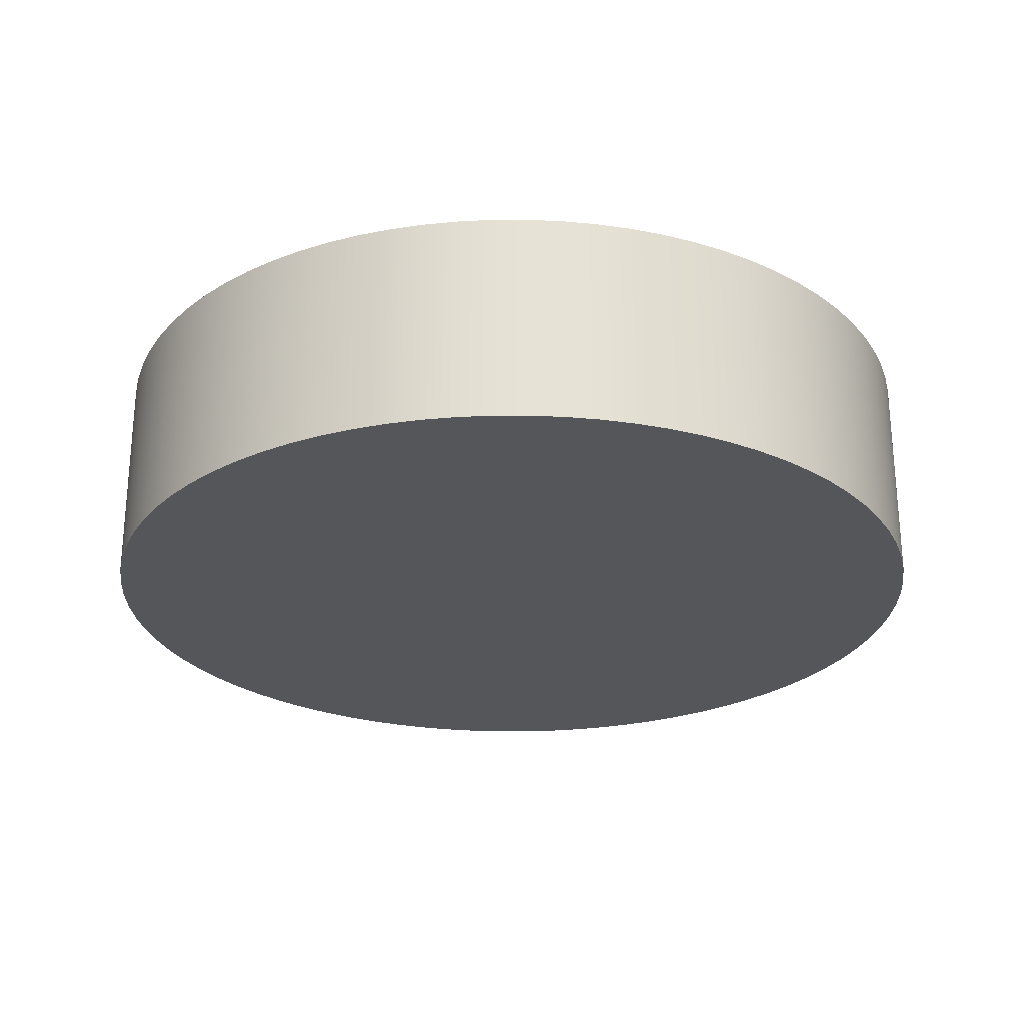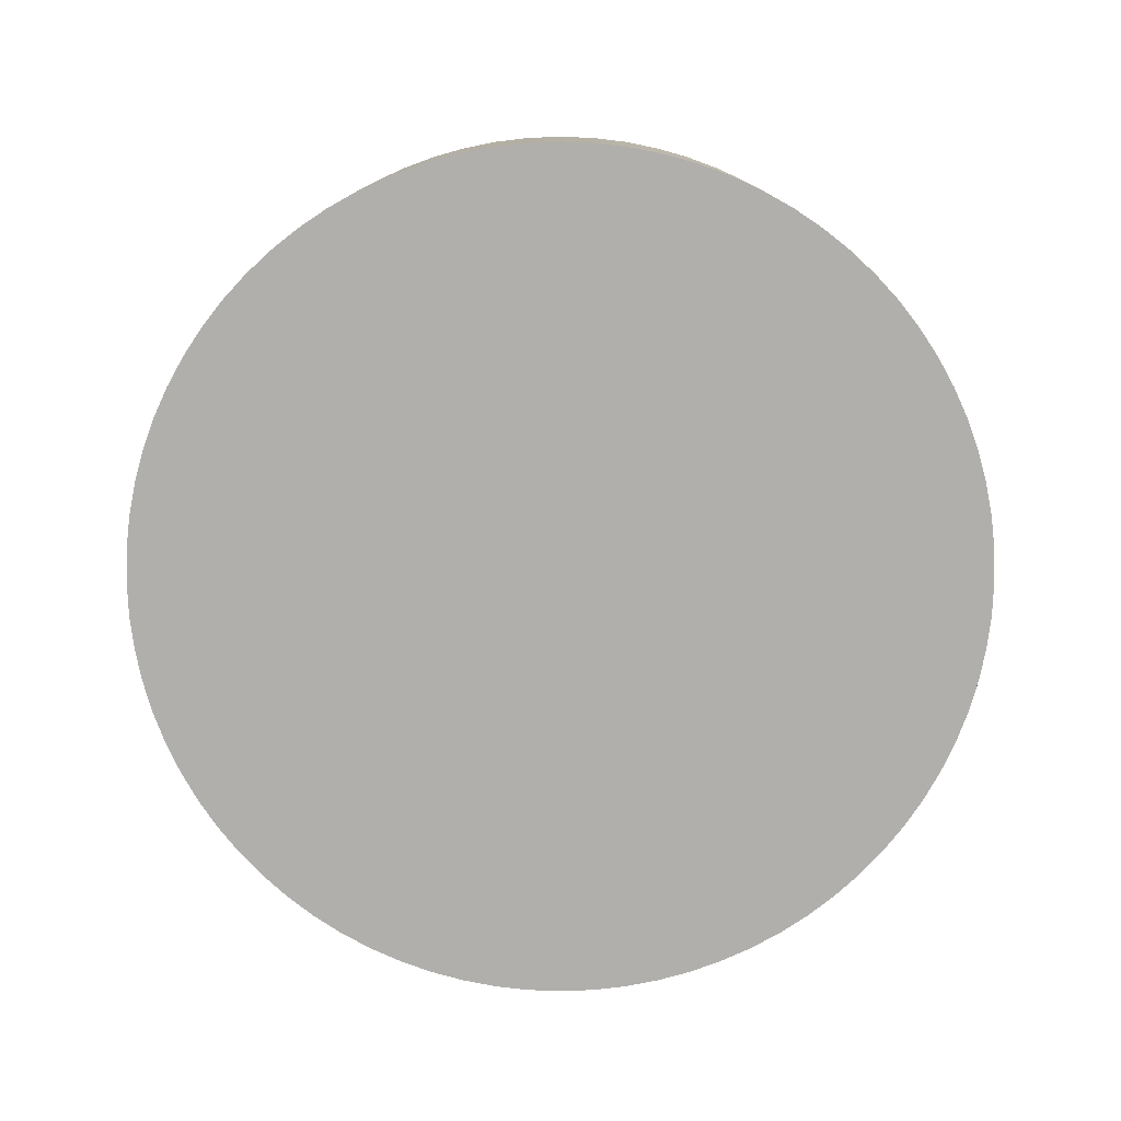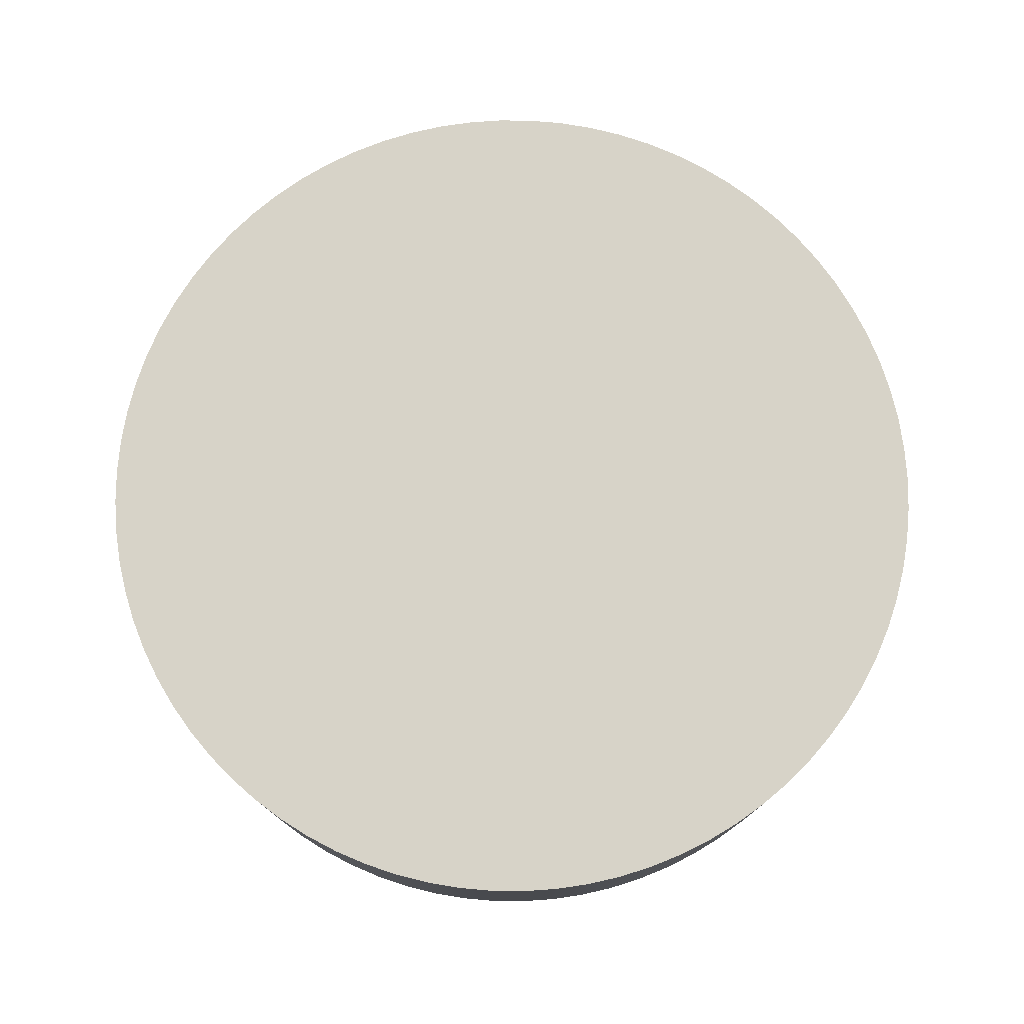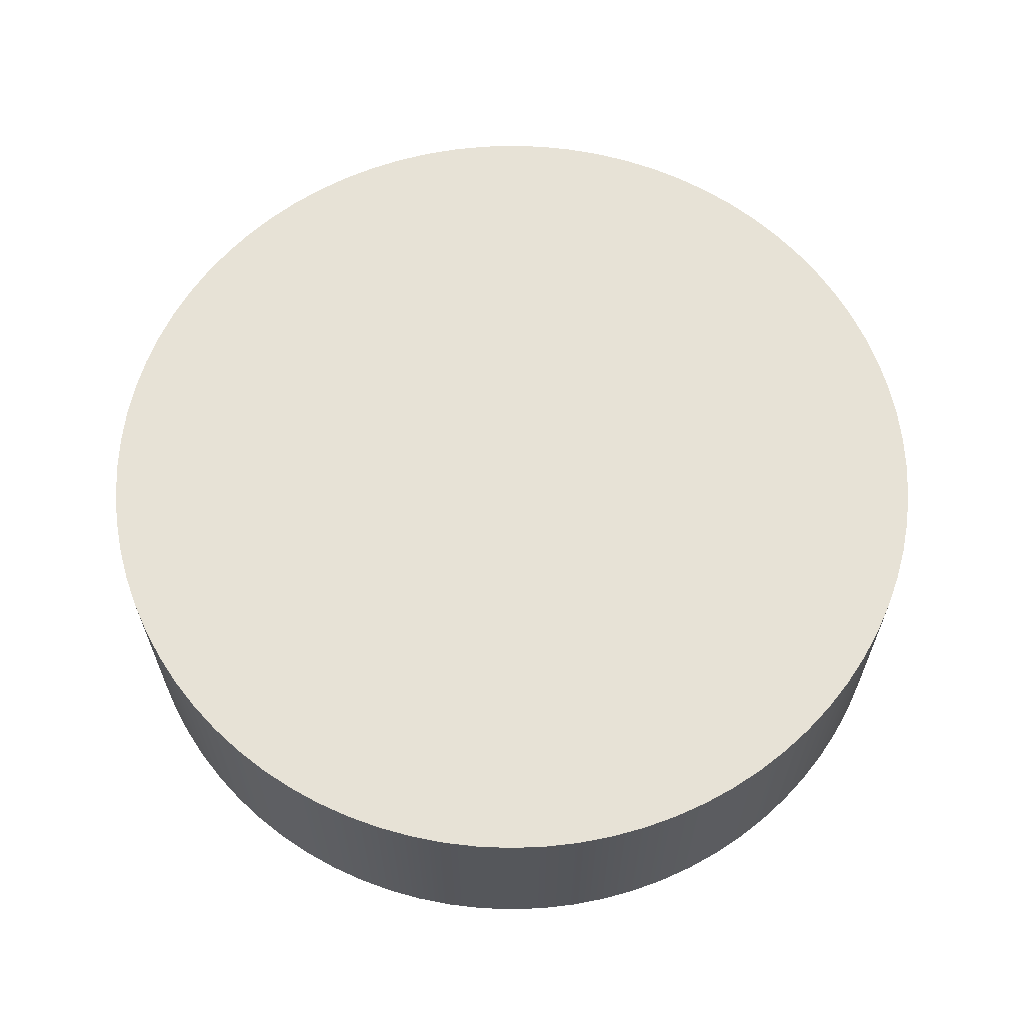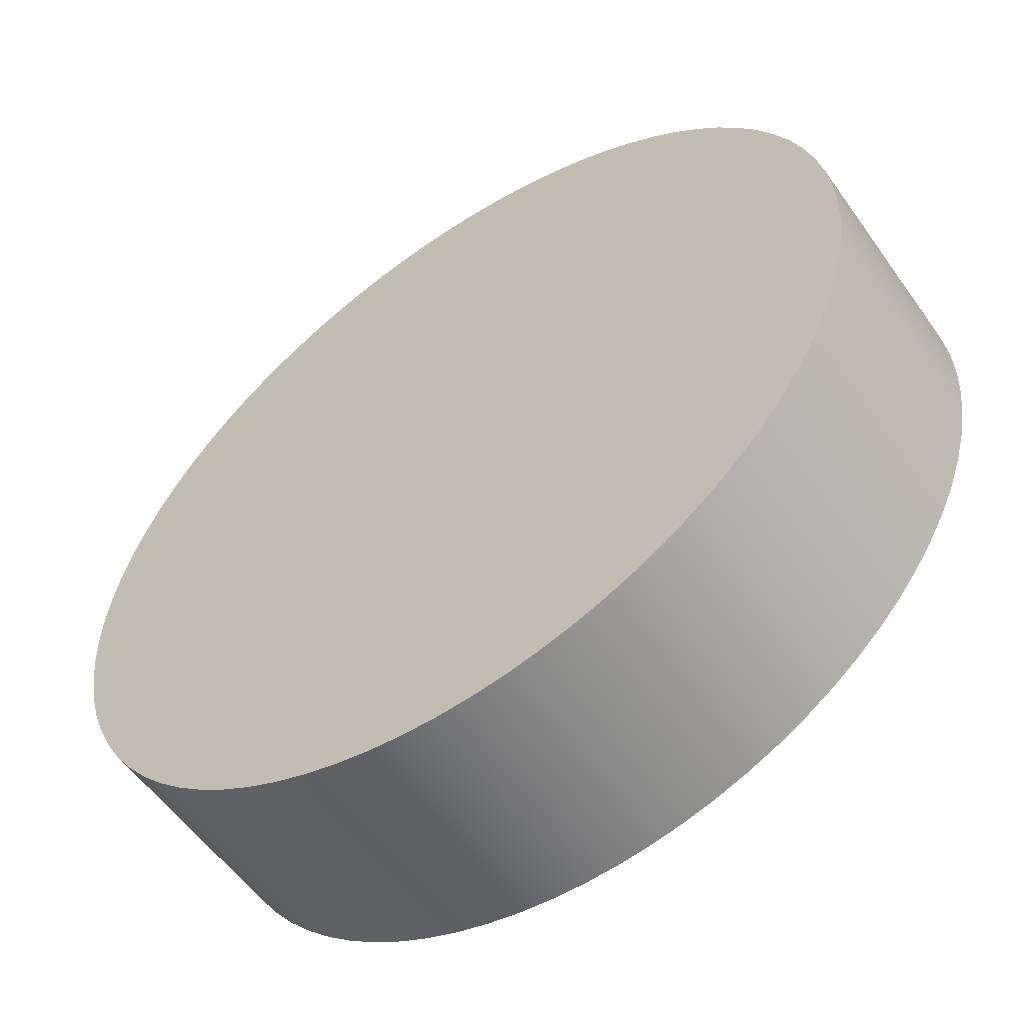
<metadata>
{"format":"obj","ext":"obj","renderer":"f3d","projection":"perspective","resolution":1024,"background":"white","views":[{"elev":-25.8,"azim":61.0,"up":"+Z"},{"elev":-78.3,"azim":-144.0,"up":"+Z"},{"elev":76.8,"azim":124.3,"up":"+Z"},{"elev":63.2,"azim":94.6,"up":"+Z"},{"elev":-56.2,"azim":-145.1,"up":"+Y"}]}
</metadata>
<code>
v 0.1818 0.09259 0.03227
v 0.1972 0.09259 0.03227
v 0.1971 0.09138 0.03227
v 0.1818 0.09259 0.04002
v 0.1971 0.09138 0.04002
v 0.1972 0.09259 0.04002
v 0.1972 0.09259 0.03227
v 0.1971 0.09138 0.04002
v 0.1971 0.09138 0.03227
v 0.1972 0.09259 0.04002
v 0.197 0.09018 0.03227
v 0.197 0.09018 0.04002
v 0.197 0.09018 0.04002
v 0.197 0.09018 0.03227
v 0.1968 0.089 0.03227
v 0.1968 0.089 0.04002
v 0.1968 0.089 0.04002
v 0.1968 0.089 0.03227
v 0.1964 0.08784 0.03227
v 0.1964 0.08784 0.04002
v 0.1964 0.08784 0.04002
v 0.1964 0.08784 0.03227
v 0.196 0.0867 0.03227
v 0.196 0.0867 0.04002
v 0.196 0.0867 0.04002
v 0.196 0.0867 0.03227
v 0.1955 0.08561 0.03227
v 0.1955 0.08561 0.04002
v 0.1955 0.08561 0.04002
v 0.1955 0.08561 0.03227
v 0.1949 0.08455 0.03227
v 0.1949 0.08455 0.04002
v 0.1949 0.08455 0.04002
v 0.1949 0.08455 0.03227
v 0.1943 0.08355 0.03227
v 0.1943 0.08355 0.04002
v 0.1943 0.08355 0.04002
v 0.1943 0.08355 0.03227
v 0.1935 0.0826 0.03227
v 0.1935 0.0826 0.04002
v 0.1935 0.0826 0.04002
v 0.1935 0.0826 0.03227
v 0.1927 0.08171 0.03227
v 0.1927 0.08171 0.04002
v 0.1927 0.08171 0.04002
v 0.1927 0.08171 0.03227
v 0.1918 0.08089 0.03227
v 0.1918 0.08089 0.04002
v 0.1918 0.08089 0.04002
v 0.1918 0.08089 0.03227
v 0.1909 0.08014 0.03227
v 0.1909 0.08014 0.04002
v 0.1909 0.08014 0.04002
v 0.1909 0.08014 0.03227
v 0.1898 0.07947 0.03227
v 0.1898 0.07947 0.04002
v 0.1898 0.07947 0.04002
v 0.1898 0.07947 0.03227
v 0.1888 0.07888 0.03227
v 0.1888 0.07888 0.04002
v 0.1888 0.07888 0.04002
v 0.1888 0.07888 0.03227
v 0.1877 0.07837 0.03227
v 0.1877 0.07837 0.04002
v 0.1877 0.07837 0.04002
v 0.1877 0.07837 0.03227
v 0.1866 0.07796 0.03227
v 0.1866 0.07796 0.04002
v 0.1866 0.07796 0.04002
v 0.1866 0.07796 0.03227
v 0.1854 0.07763 0.03227
v 0.1854 0.07763 0.04002
v 0.1854 0.07763 0.04002
v 0.1854 0.07763 0.03227
v 0.1842 0.07739 0.03227
v 0.1842 0.07739 0.04002
v 0.1842 0.07739 0.04002
v 0.1842 0.07739 0.03227
v 0.183 0.07725 0.03227
v 0.183 0.07725 0.04002
v 0.183 0.07725 0.04002
v 0.183 0.07725 0.03227
v 0.1818 0.0772 0.03227
v 0.1818 0.0772 0.04002
v 0.1818 0.0772 0.04002
v 0.1818 0.0772 0.03227
v 0.1806 0.07725 0.03227
v 0.1806 0.07725 0.04002
v 0.1806 0.07725 0.04002
v 0.1806 0.07725 0.03227
v 0.1794 0.07739 0.03227
v 0.1794 0.07739 0.04002
v 0.1794 0.07739 0.04002
v 0.1794 0.07739 0.03227
v 0.1782 0.07763 0.03227
v 0.1782 0.07763 0.04002
v 0.1782 0.07763 0.04002
v 0.1782 0.07763 0.03227
v 0.1771 0.07796 0.03227
v 0.1771 0.07796 0.04002
v 0.1771 0.07796 0.04002
v 0.1771 0.07796 0.03227
v 0.1759 0.07837 0.03227
v 0.1759 0.07837 0.04002
v 0.1759 0.07837 0.04002
v 0.1759 0.07837 0.03227
v 0.1748 0.07888 0.03227
v 0.1748 0.07888 0.04002
v 0.1748 0.07888 0.04002
v 0.1748 0.07888 0.03227
v 0.1738 0.07947 0.03227
v 0.1738 0.07947 0.04002
v 0.1738 0.07947 0.04002
v 0.1738 0.07947 0.03227
v 0.1728 0.08014 0.03227
v 0.1728 0.08014 0.04002
v 0.1728 0.08014 0.04002
v 0.1728 0.08014 0.03227
v 0.1718 0.08089 0.03227
v 0.1718 0.08089 0.04002
v 0.1718 0.08089 0.04002
v 0.1718 0.08089 0.03227
v 0.1709 0.08171 0.03227
v 0.1709 0.08171 0.04002
v 0.1709 0.08171 0.04002
v 0.1709 0.08171 0.03227
v 0.1701 0.0826 0.03227
v 0.1701 0.0826 0.04002
v 0.1701 0.0826 0.04002
v 0.1701 0.0826 0.03227
v 0.1694 0.08355 0.03227
v 0.1694 0.08355 0.04002
v 0.1694 0.08355 0.04002
v 0.1694 0.08355 0.03227
v 0.1687 0.08455 0.03227
v 0.1687 0.08455 0.04002
v 0.1687 0.08455 0.04002
v 0.1687 0.08455 0.03227
v 0.1681 0.08561 0.03227
v 0.1681 0.08561 0.04002
v 0.1681 0.08561 0.04002
v 0.1681 0.08561 0.03227
v 0.1676 0.0867 0.03227
v 0.1676 0.0867 0.04002
v 0.1676 0.0867 0.04002
v 0.1676 0.0867 0.03227
v 0.1672 0.08784 0.03227
v 0.1672 0.08784 0.04002
v 0.1672 0.08784 0.04002
v 0.1672 0.08784 0.03227
v 0.1668 0.089 0.03227
v 0.1668 0.089 0.04002
v 0.1668 0.089 0.04002
v 0.1668 0.089 0.03227
v 0.1666 0.09018 0.03227
v 0.1666 0.09018 0.04002
v 0.1666 0.09018 0.04002
v 0.1666 0.09018 0.03227
v 0.1665 0.09138 0.03227
v 0.1665 0.09138 0.04002
v 0.1665 0.09138 0.04002
v 0.1665 0.09138 0.03227
v 0.1664 0.09259 0.03227
v 0.1664 0.09259 0.04002
v 0.1664 0.09259 0.04002
v 0.1664 0.09259 0.03227
v 0.1665 0.0938 0.03227
v 0.1665 0.0938 0.04002
v 0.1665 0.0938 0.04002
v 0.1665 0.0938 0.03227
v 0.1666 0.095 0.03227
v 0.1666 0.095 0.04002
v 0.1666 0.095 0.04002
v 0.1666 0.095 0.03227
v 0.1668 0.09618 0.03227
v 0.1668 0.09618 0.04002
v 0.1668 0.09618 0.04002
v 0.1668 0.09618 0.03227
v 0.1672 0.09735 0.03227
v 0.1672 0.09735 0.04002
v 0.1672 0.09735 0.04002
v 0.1672 0.09735 0.03227
v 0.1676 0.09848 0.03227
v 0.1676 0.09848 0.04002
v 0.1676 0.09848 0.04002
v 0.1676 0.09848 0.03227
v 0.1681 0.09958 0.03227
v 0.1681 0.09958 0.04002
v 0.1681 0.09958 0.04002
v 0.1681 0.09958 0.03227
v 0.1687 0.1006 0.03227
v 0.1687 0.1006 0.04002
v 0.1687 0.1006 0.04002
v 0.1687 0.1006 0.03227
v 0.1694 0.1016 0.03227
v 0.1694 0.1016 0.04002
v 0.1694 0.1016 0.04002
v 0.1694 0.1016 0.03227
v 0.1701 0.1026 0.03227
v 0.1701 0.1026 0.04002
v 0.1701 0.1026 0.04002
v 0.1701 0.1026 0.03227
v 0.1709 0.1035 0.03227
v 0.1709 0.1035 0.04002
v 0.1709 0.1035 0.04002
v 0.1709 0.1035 0.03227
v 0.1718 0.1043 0.03227
v 0.1718 0.1043 0.04002
v 0.1718 0.1043 0.04002
v 0.1718 0.1043 0.03227
v 0.1728 0.105 0.03227
v 0.1728 0.105 0.04002
v 0.1728 0.105 0.04002
v 0.1728 0.105 0.03227
v 0.1738 0.1057 0.03227
v 0.1738 0.1057 0.04002
v 0.1738 0.1057 0.04002
v 0.1738 0.1057 0.03227
v 0.1748 0.1063 0.03227
v 0.1748 0.1063 0.04002
v 0.1748 0.1063 0.04002
v 0.1748 0.1063 0.03227
v 0.1759 0.1068 0.03227
v 0.1759 0.1068 0.04002
v 0.1759 0.1068 0.04002
v 0.1759 0.1068 0.03227
v 0.1771 0.1072 0.03227
v 0.1771 0.1072 0.04002
v 0.1771 0.1072 0.04002
v 0.1771 0.1072 0.03227
v 0.1782 0.1076 0.03227
v 0.1782 0.1076 0.04002
v 0.1782 0.1076 0.04002
v 0.1782 0.1076 0.03227
v 0.1794 0.1078 0.03227
v 0.1794 0.1078 0.04002
v 0.1794 0.1078 0.04002
v 0.1794 0.1078 0.03227
v 0.1806 0.1079 0.03227
v 0.1806 0.1079 0.04002
v 0.1806 0.1079 0.04002
v 0.1806 0.1079 0.03227
v 0.1818 0.108 0.03227
v 0.1818 0.108 0.04002
v 0.1818 0.108 0.04002
v 0.1818 0.108 0.03227
v 0.183 0.1079 0.03227
v 0.183 0.1079 0.04002
v 0.183 0.1079 0.04002
v 0.183 0.1079 0.03227
v 0.1842 0.1078 0.03227
v 0.1842 0.1078 0.04002
v 0.1842 0.1078 0.04002
v 0.1842 0.1078 0.03227
v 0.1854 0.1076 0.03227
v 0.1854 0.1076 0.04002
v 0.1854 0.1076 0.04002
v 0.1854 0.1076 0.03227
v 0.1866 0.1072 0.03227
v 0.1866 0.1072 0.04002
v 0.1866 0.1072 0.04002
v 0.1866 0.1072 0.03227
v 0.1877 0.1068 0.03227
v 0.1877 0.1068 0.04002
v 0.1877 0.1068 0.04002
v 0.1877 0.1068 0.03227
v 0.1888 0.1063 0.03227
v 0.1888 0.1063 0.04002
v 0.1888 0.1063 0.04002
v 0.1888 0.1063 0.03227
v 0.1898 0.1057 0.03227
v 0.1898 0.1057 0.04002
v 0.1898 0.1057 0.04002
v 0.1898 0.1057 0.03227
v 0.1909 0.105 0.03227
v 0.1909 0.105 0.04002
v 0.1909 0.105 0.04002
v 0.1909 0.105 0.03227
v 0.1918 0.1043 0.03227
v 0.1918 0.1043 0.04002
v 0.1918 0.1043 0.04002
v 0.1918 0.1043 0.03227
v 0.1927 0.1035 0.03227
v 0.1927 0.1035 0.04002
v 0.1927 0.1035 0.04002
v 0.1927 0.1035 0.03227
v 0.1935 0.1026 0.03227
v 0.1935 0.1026 0.04002
v 0.1935 0.1026 0.04002
v 0.1935 0.1026 0.03227
v 0.1943 0.1016 0.03227
v 0.1943 0.1016 0.04002
v 0.1943 0.1016 0.04002
v 0.1943 0.1016 0.03227
v 0.1949 0.1006 0.03227
v 0.1949 0.1006 0.04002
v 0.1949 0.1006 0.04002
v 0.1949 0.1006 0.03227
v 0.1955 0.09958 0.03227
v 0.1955 0.09958 0.04002
v 0.1955 0.09958 0.04002
v 0.1955 0.09958 0.03227
v 0.196 0.09848 0.03227
v 0.196 0.09848 0.04002
v 0.196 0.09848 0.04002
v 0.196 0.09848 0.03227
v 0.1964 0.09735 0.03227
v 0.1964 0.09735 0.04002
v 0.1964 0.09735 0.04002
v 0.1964 0.09735 0.03227
v 0.1968 0.09618 0.03227
v 0.1968 0.09618 0.04002
v 0.1968 0.09618 0.04002
v 0.1968 0.09618 0.03227
v 0.197 0.095 0.03227
v 0.197 0.095 0.04002
v 0.197 0.095 0.04002
v 0.197 0.095 0.03227
v 0.1971 0.0938 0.03227
v 0.1971 0.0938 0.04002
v 0.1971 0.0938 0.04002
v 0.1971 0.0938 0.03227
g Node #0
f 1 2 3
f 4 5 6
f 7 8 9
f 8 7 10
f 1 3 11
f 4 12 5
f 9 13 14
f 13 9 8
f 1 11 15
f 4 16 12
f 14 17 18
f 17 14 13
f 1 15 19
f 4 20 16
f 18 21 22
f 21 18 17
f 1 19 23
f 4 24 20
f 22 25 26
f 25 22 21
f 1 23 27
f 4 28 24
f 26 29 30
f 29 26 25
f 1 27 31
f 4 32 28
f 30 33 34
f 33 30 29
f 1 31 35
f 4 36 32
f 34 37 38
f 37 34 33
f 1 35 39
f 4 40 36
f 38 41 42
f 41 38 37
f 1 39 43
f 4 44 40
f 42 45 46
f 45 42 41
f 1 43 47
f 4 48 44
f 46 49 50
f 49 46 45
f 1 47 51
f 4 52 48
f 50 53 54
f 53 50 49
f 1 51 55
f 4 56 52
f 54 57 58
f 57 54 53
f 1 55 59
f 4 60 56
f 58 61 62
f 61 58 57
f 1 59 63
f 4 64 60
f 62 65 66
f 65 62 61
f 1 63 67
f 4 68 64
f 66 69 70
f 69 66 65
f 1 67 71
f 4 72 68
f 70 73 74
f 73 70 69
f 1 71 75
f 4 76 72
f 74 77 78
f 77 74 73
f 1 75 79
f 4 80 76
f 78 81 82
f 81 78 77
f 1 79 83
f 4 84 80
f 82 85 86
f 85 82 81
f 1 83 87
f 4 88 84
f 86 89 90
f 89 86 85
f 1 87 91
f 4 92 88
f 90 93 94
f 93 90 89
f 1 91 95
f 4 96 92
f 94 97 98
f 97 94 93
f 1 95 99
f 4 100 96
f 98 101 102
f 101 98 97
f 1 99 103
f 4 104 100
f 102 105 106
f 105 102 101
f 1 103 107
f 4 108 104
f 106 109 110
f 109 106 105
f 1 107 111
f 4 112 108
f 110 113 114
f 113 110 109
f 1 111 115
f 4 116 112
f 114 117 118
f 117 114 113
f 1 115 119
f 4 120 116
f 118 121 122
f 121 118 117
f 1 119 123
f 4 124 120
f 122 125 126
f 125 122 121
f 1 123 127
f 4 128 124
f 126 129 130
f 129 126 125
f 1 127 131
f 4 132 128
f 130 133 134
f 133 130 129
f 1 131 135
f 4 136 132
f 134 137 138
f 137 134 133
f 1 135 139
f 4 140 136
f 138 141 142
f 141 138 137
f 1 139 143
f 4 144 140
f 142 145 146
f 145 142 141
f 1 143 147
f 4 148 144
f 146 149 150
f 149 146 145
f 1 147 151
f 4 152 148
f 150 153 154
f 153 150 149
f 1 151 155
f 4 156 152
f 154 157 158
f 157 154 153
f 1 155 159
f 4 160 156
f 158 161 162
f 161 158 157
f 1 159 163
f 4 164 160
f 162 165 166
f 165 162 161
f 1 163 167
f 4 168 164
f 166 169 170
f 169 166 165
f 1 167 171
f 4 172 168
f 170 173 174
f 173 170 169
f 1 171 175
f 4 176 172
f 174 177 178
f 177 174 173
f 1 175 179
f 4 180 176
f 178 181 182
f 181 178 177
f 1 179 183
f 4 184 180
f 182 185 186
f 185 182 181
f 1 183 187
f 4 188 184
f 186 189 190
f 189 186 185
f 1 187 191
f 4 192 188
f 190 193 194
f 193 190 189
f 1 191 195
f 4 196 192
f 194 197 198
f 197 194 193
f 1 195 199
f 4 200 196
f 198 201 202
f 201 198 197
f 1 199 203
f 4 204 200
f 202 205 206
f 205 202 201
f 1 203 207
f 4 208 204
f 206 209 210
f 209 206 205
f 1 207 211
f 4 212 208
f 210 213 214
f 213 210 209
f 1 211 215
f 4 216 212
f 214 217 218
f 217 214 213
f 1 215 219
f 4 220 216
f 218 221 222
f 221 218 217
f 1 219 223
f 4 224 220
f 222 225 226
f 225 222 221
f 1 223 227
f 4 228 224
f 226 229 230
f 229 226 225
f 1 227 231
f 4 232 228
f 230 233 234
f 233 230 229
f 1 231 235
f 4 236 232
f 234 237 238
f 237 234 233
f 1 235 239
f 4 240 236
f 238 241 242
f 241 238 237
f 1 239 243
f 4 244 240
f 242 245 246
f 245 242 241
f 1 243 247
f 4 248 244
f 246 249 250
f 249 246 245
f 1 247 251
f 4 252 248
f 250 253 254
f 253 250 249
f 1 251 255
f 4 256 252
f 254 257 258
f 257 254 253
f 1 255 259
f 4 260 256
f 258 261 262
f 261 258 257
f 1 259 263
f 4 264 260
f 262 265 266
f 265 262 261
f 1 263 267
f 4 268 264
f 266 269 270
f 269 266 265
f 1 267 271
f 4 272 268
f 270 273 274
f 273 270 269
f 1 271 275
f 4 276 272
f 274 277 278
f 277 274 273
f 1 275 279
f 4 280 276
f 278 281 282
f 281 278 277
f 1 279 283
f 4 284 280
f 282 285 286
f 285 282 281
f 1 283 287
f 4 288 284
f 286 289 290
f 289 286 285
f 1 287 291
f 4 292 288
f 290 293 294
f 293 290 289
f 1 291 295
f 4 296 292
f 294 297 298
f 297 294 293
f 1 295 299
f 4 300 296
f 298 301 302
f 301 298 297
f 1 299 303
f 4 304 300
f 302 305 306
f 305 302 301
f 1 303 307
f 4 308 304
f 306 309 310
f 309 306 305
f 1 307 311
f 4 312 308
f 310 313 314
f 313 310 309
f 1 311 315
f 4 316 312
f 314 317 318
f 317 314 313
f 1 315 319
f 4 320 316
f 318 321 322
f 321 318 317
f 1 319 2
f 4 6 320
f 322 10 7
f 10 322 321

</code>
